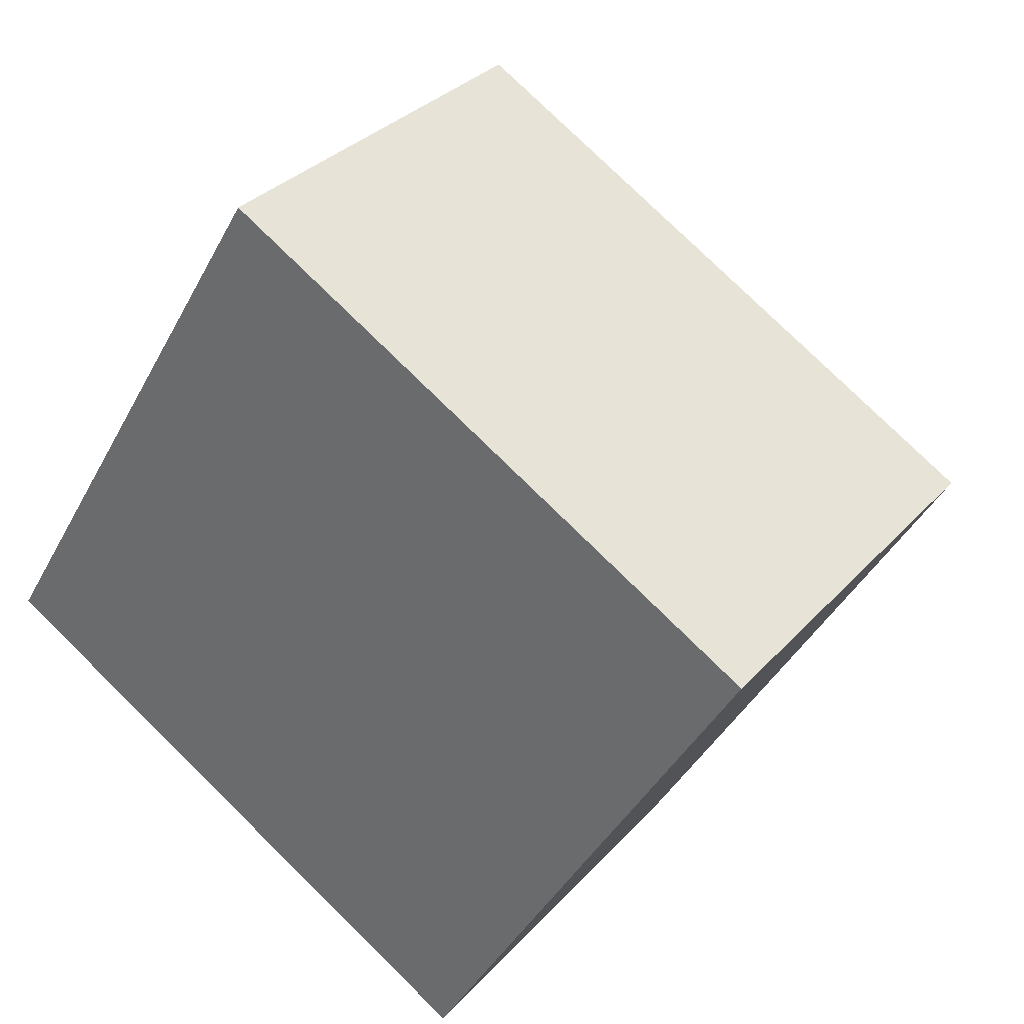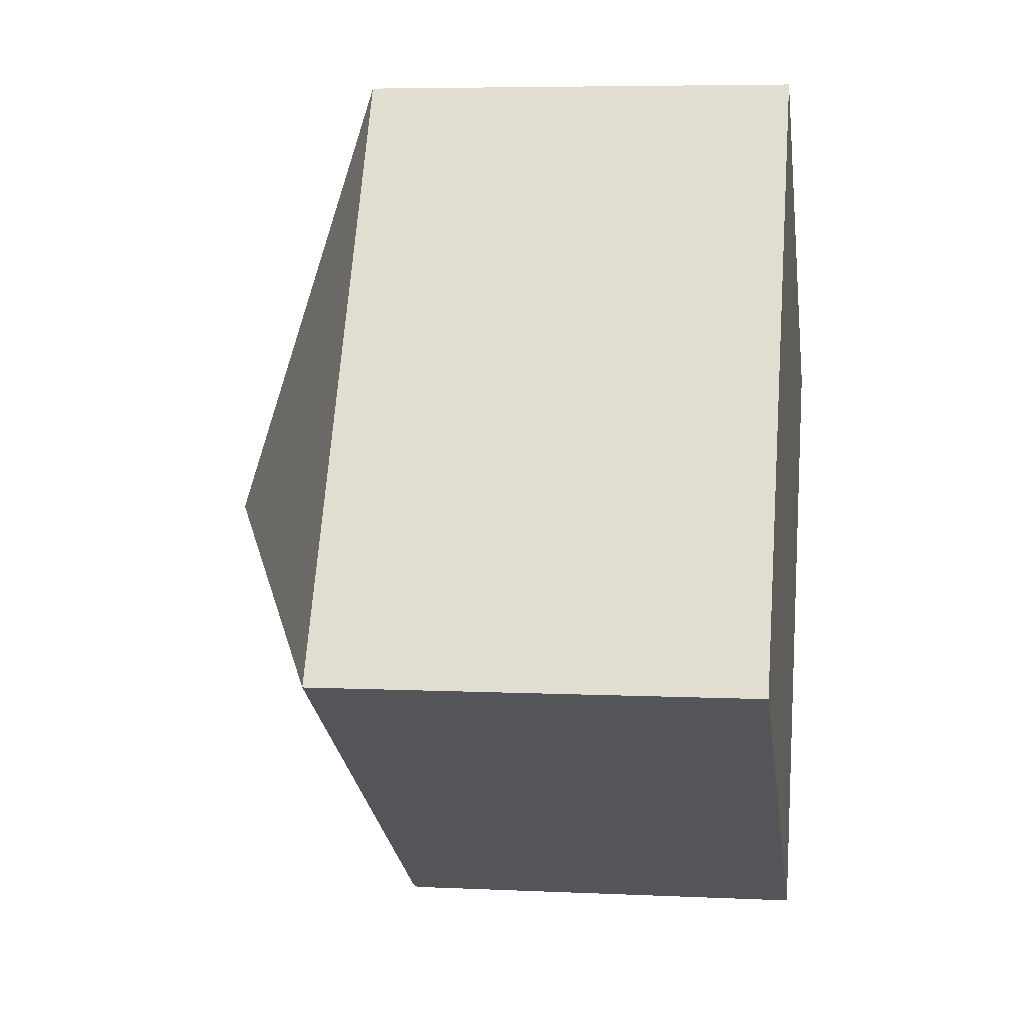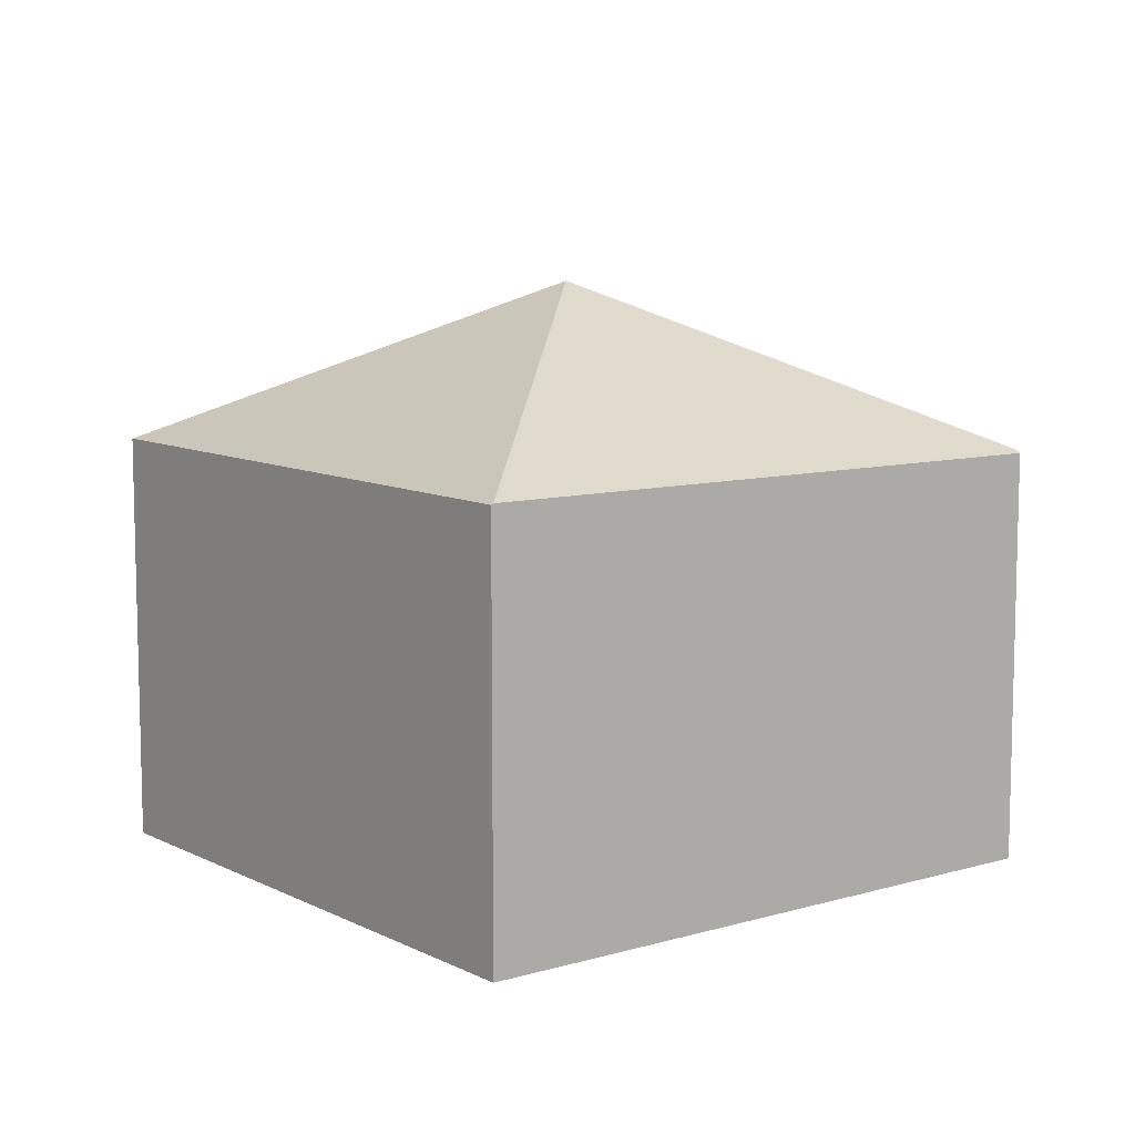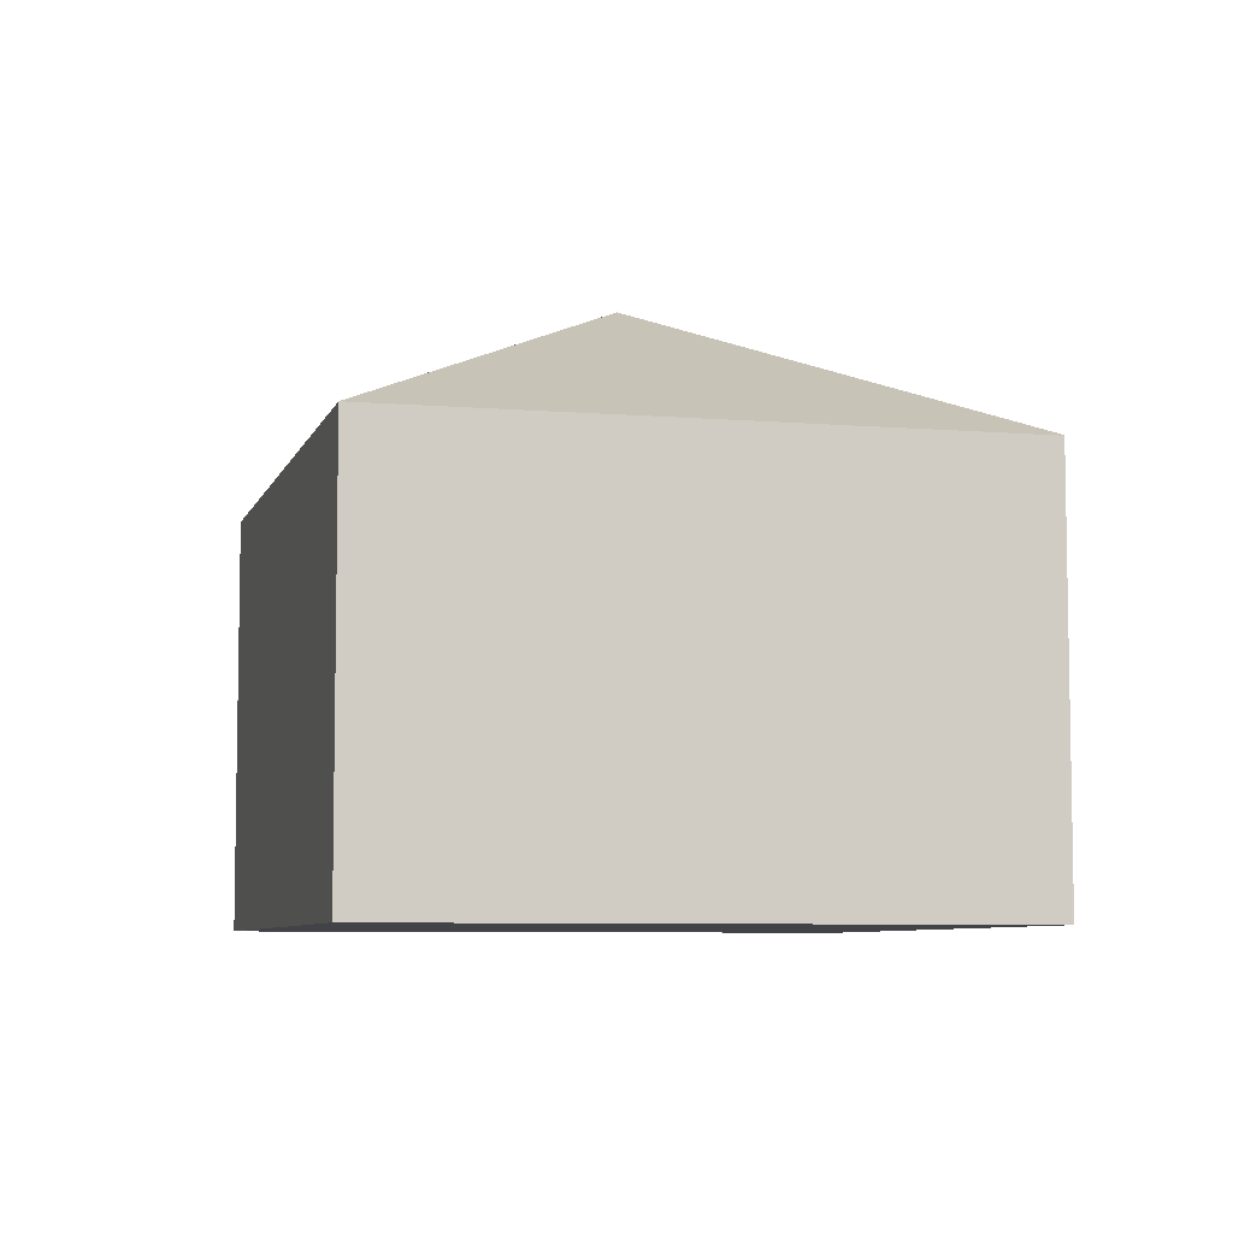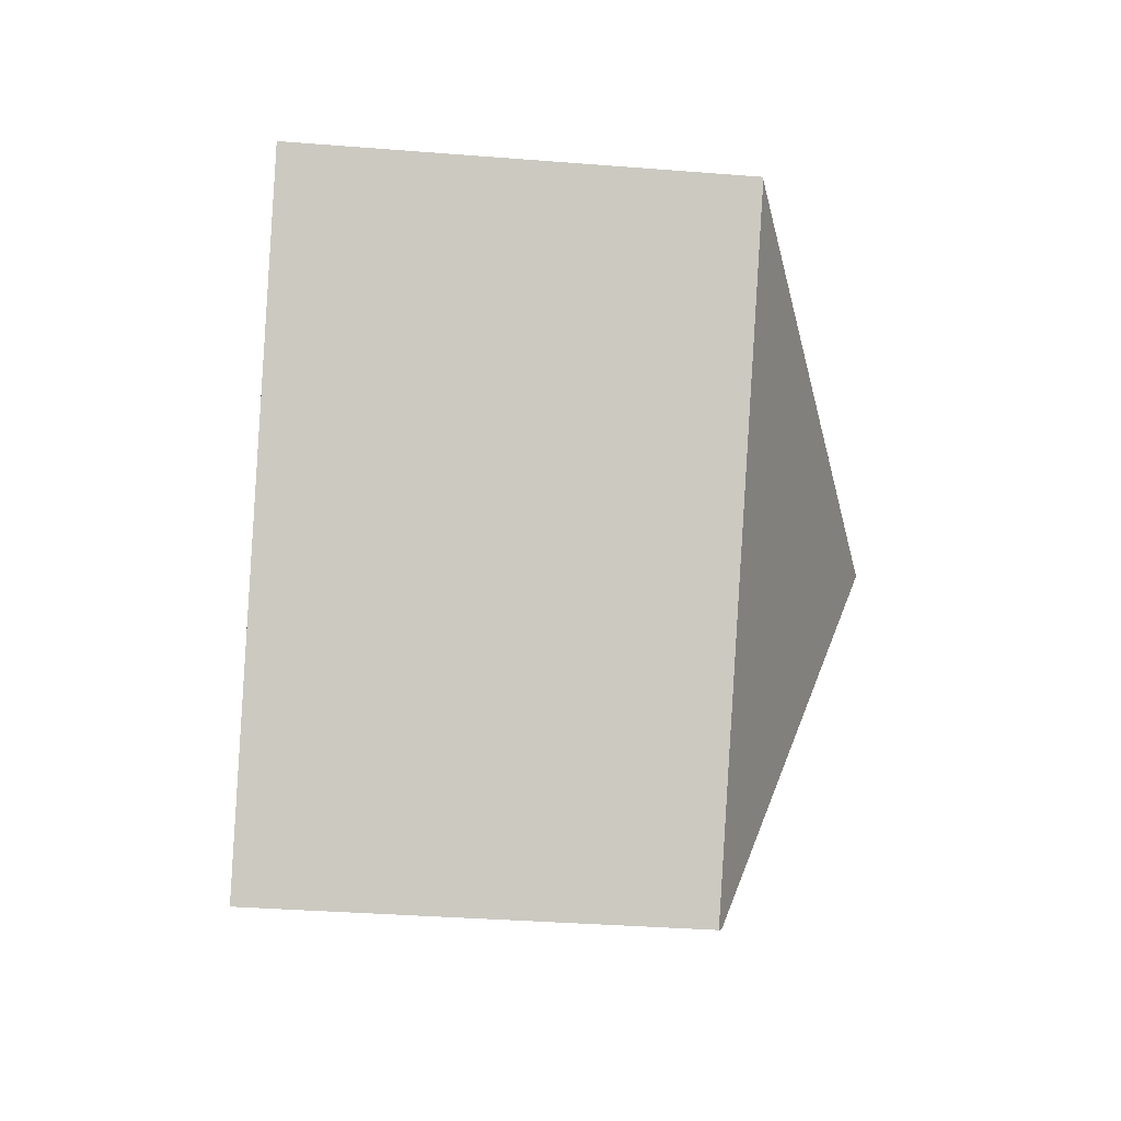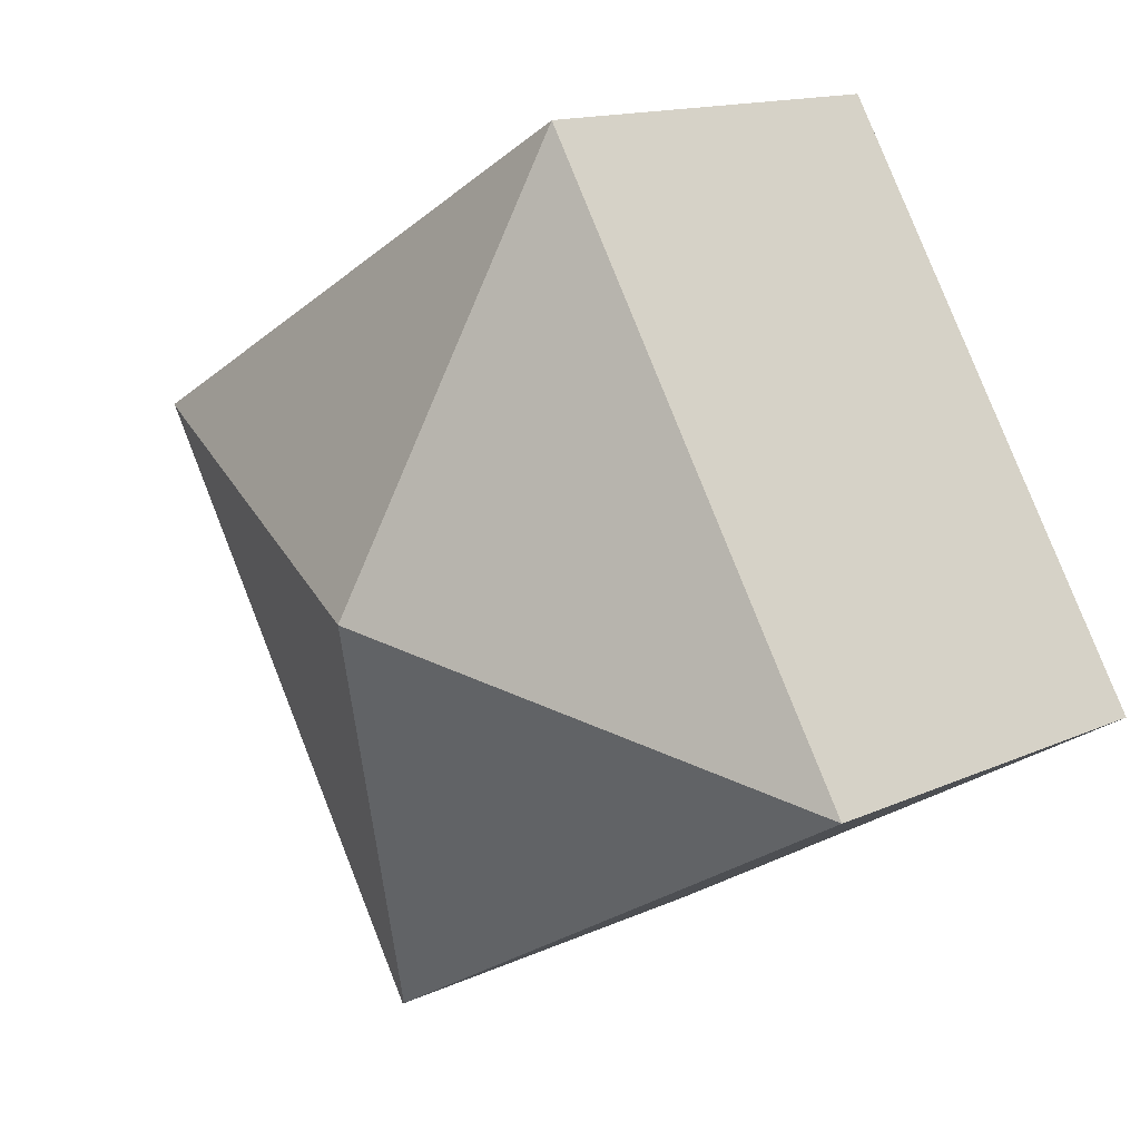
<metadata>
{"format":"obj","ext":"obj","renderer":"f3d","projection":"perspective","resolution":1024,"background":"white","views":[{"elev":31.8,"azim":34.1,"up":"+Z"},{"elev":5.8,"azim":-81.7,"up":"+Z"},{"elev":9.3,"azim":82.7,"up":"+Y"},{"elev":-7.0,"azim":16.7,"up":"+Y"},{"elev":-33.1,"azim":83.7,"up":"+Z"},{"elev":14.0,"azim":-135.6,"up":"+Z"}]}
</metadata>
<code>
v  10.4 4.963 2.819
v  5.213 6.912 1.403
v  3.986 4.964 6.589
v  10.39 4.977 2.795
v  0 4.963 3.039e-16
v  6.443 4.963 -3.784
v  6.506 4.925 -3.821
v  3.986 -4.035e-16 6.589
v  0 0 0
v  10.4 -1.726e-16 2.819
v  6.506 2.34e-16 -3.821
v  10.39 -1.711e-16 2.795
v  6.443 2.317e-16 -3.784
g defaultobject
f 1 2 3
f 2 1 4
f 2 5 3
f 6 4 7
f 4 6 2
f 2 6 5
f 5 8 3
f 8 5 9
f 8 1 3
f 1 8 10
f 1 7 4
f 7 1 10
f 7 10 11
f 11 10 12
f 6 9 5
f 9 6 7
f 9 7 13
f 13 7 11
f 9 10 8
f 10 9 12
f 12 9 11
f 11 9 13

</code>
